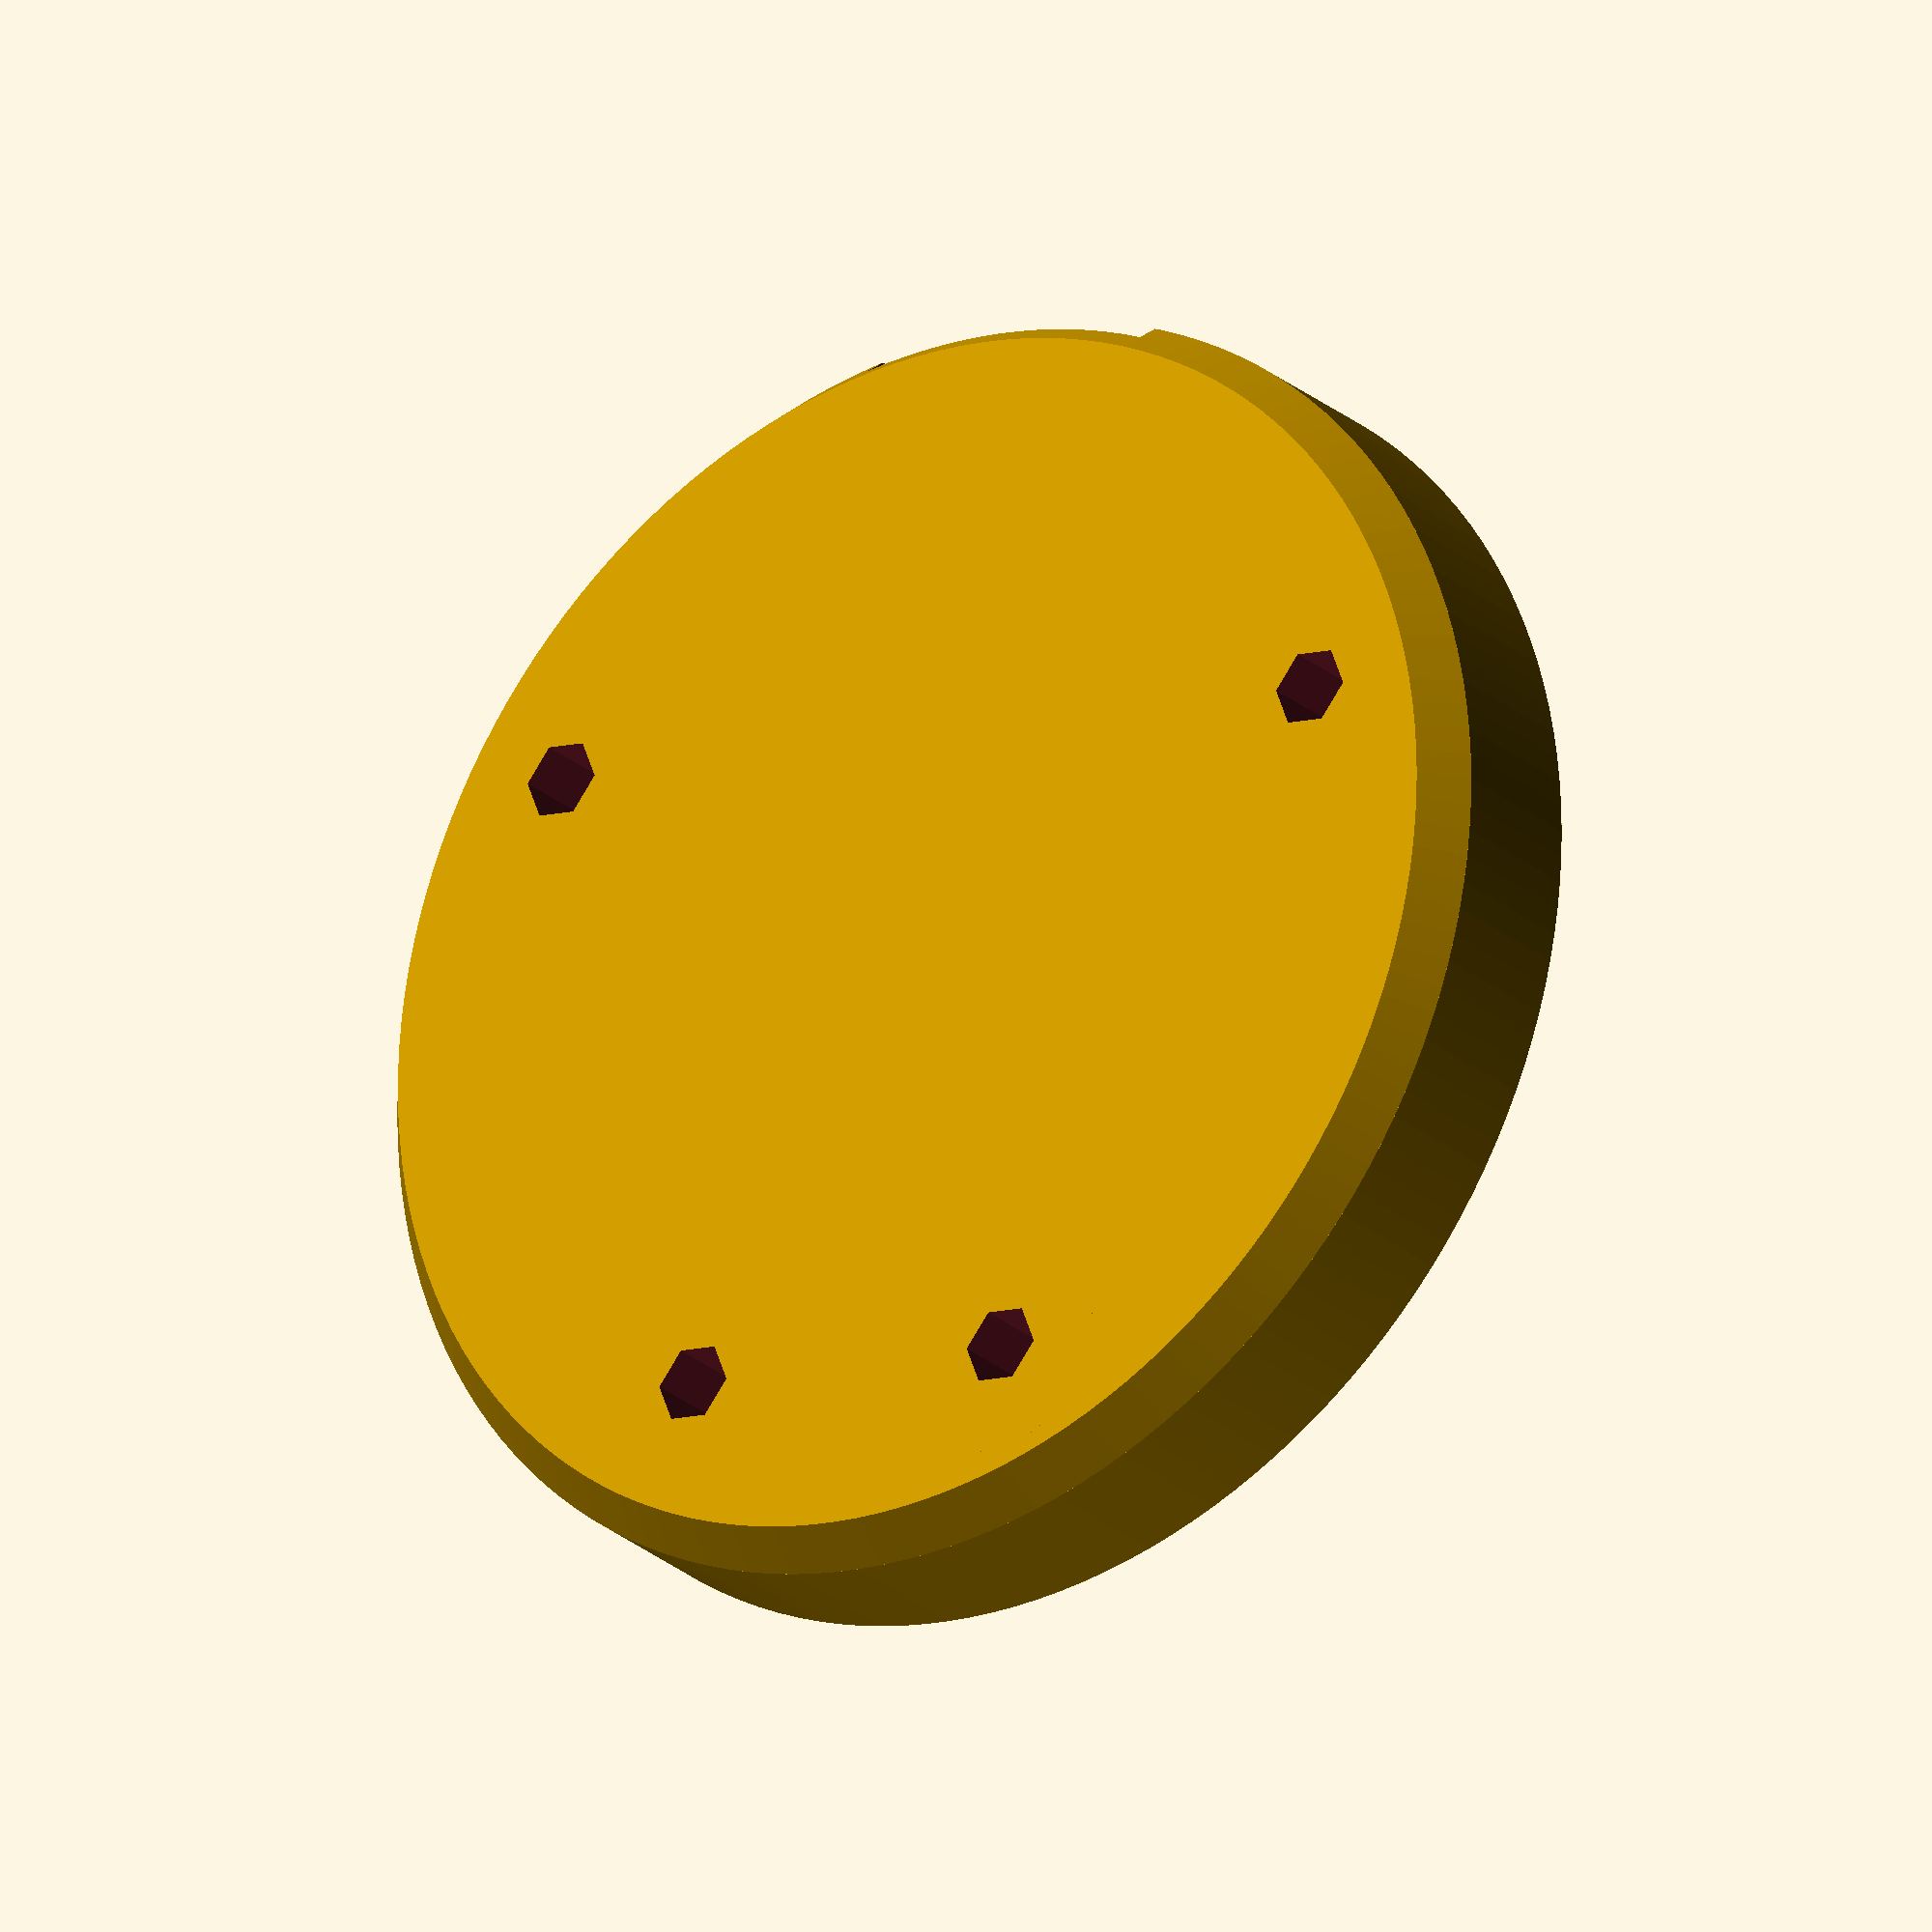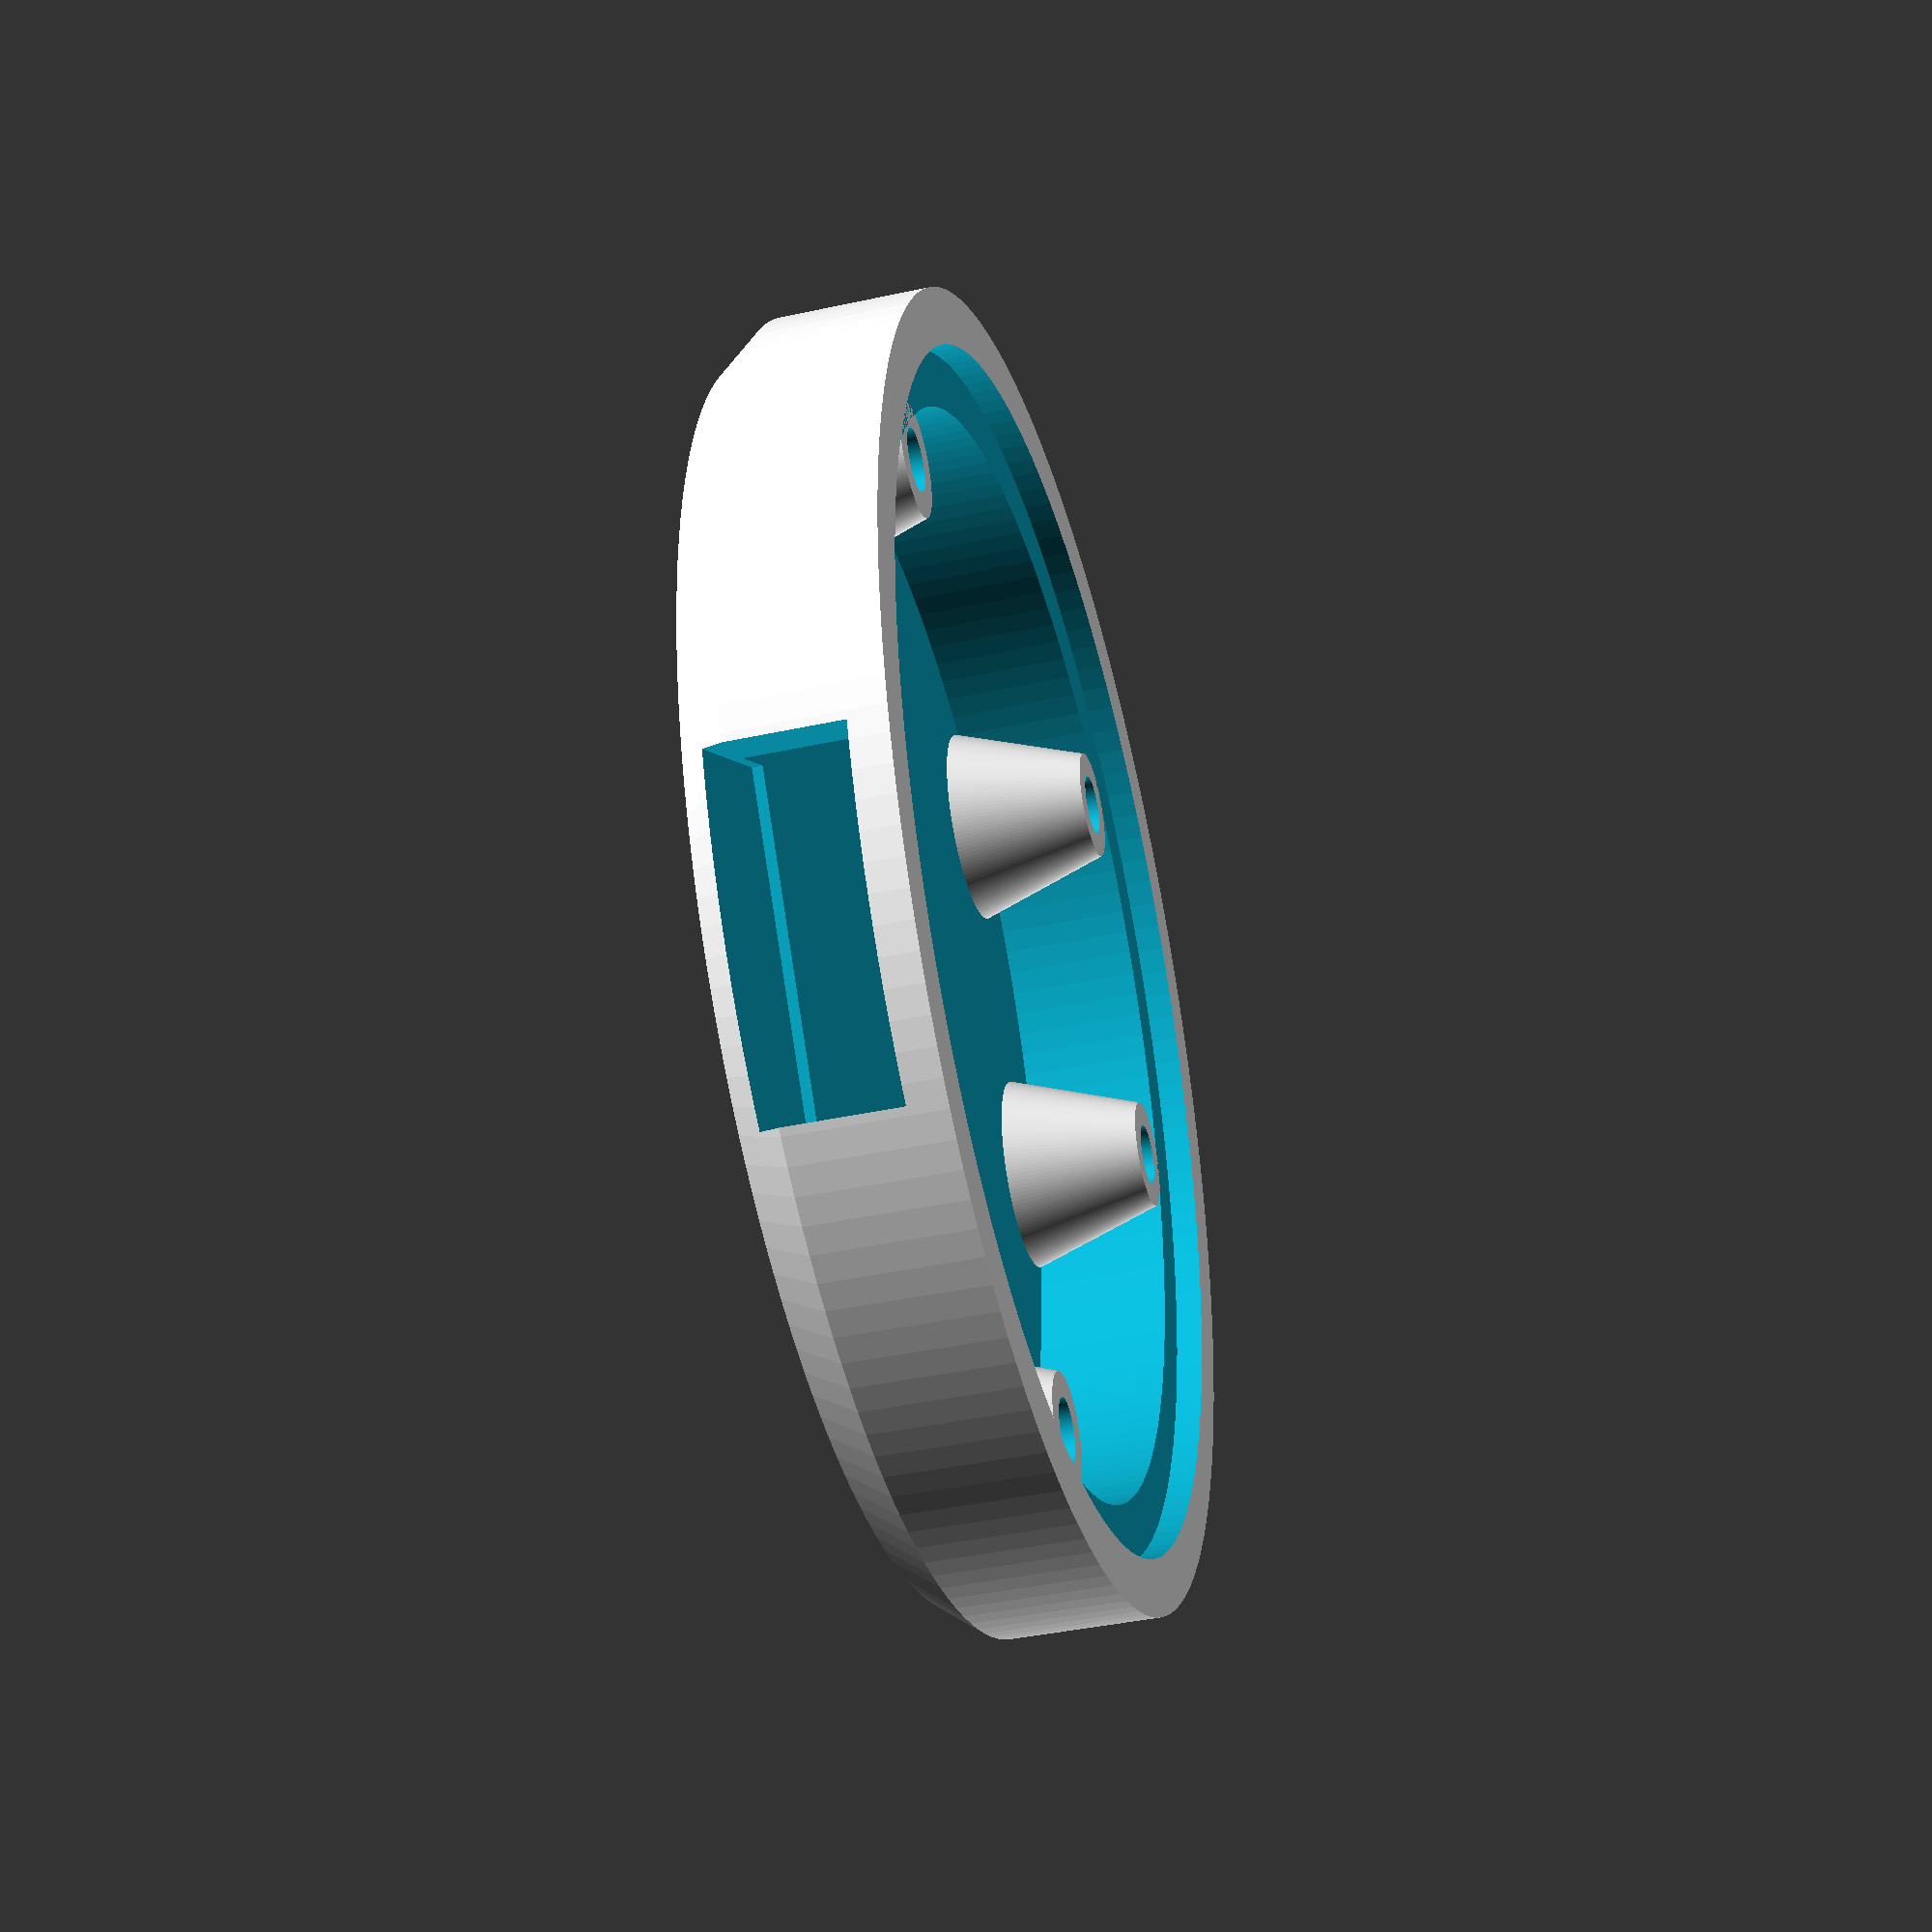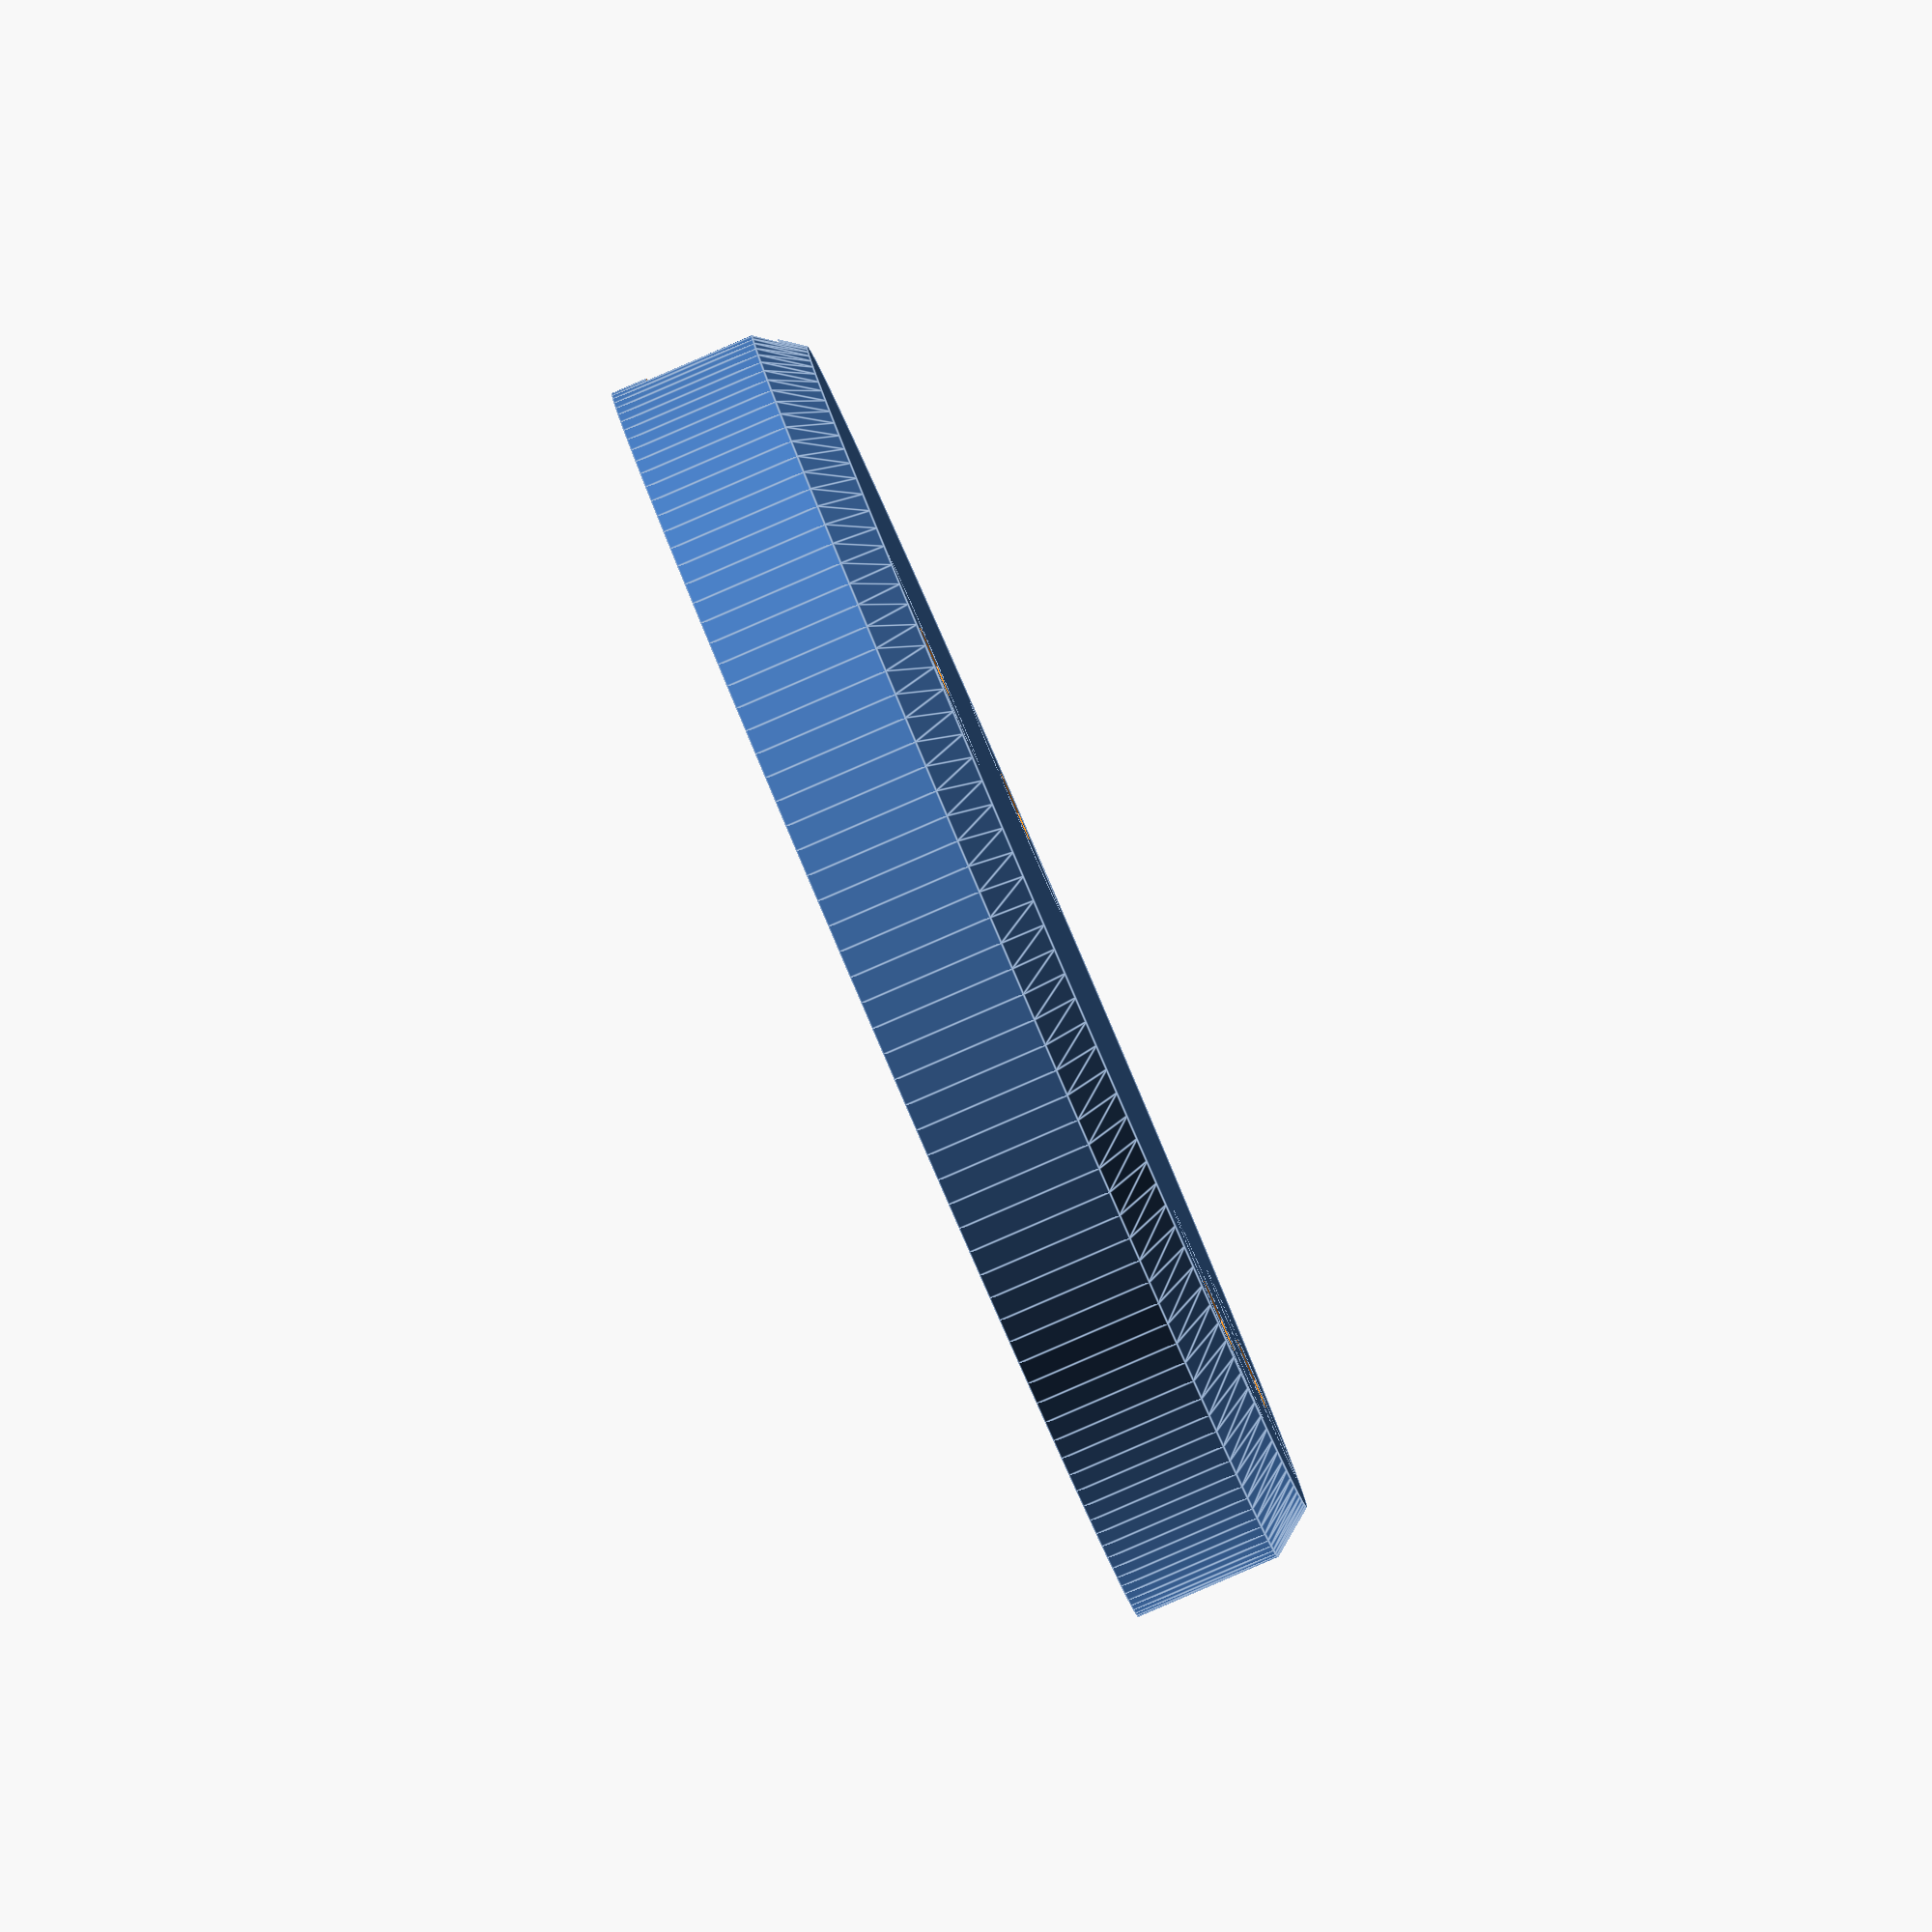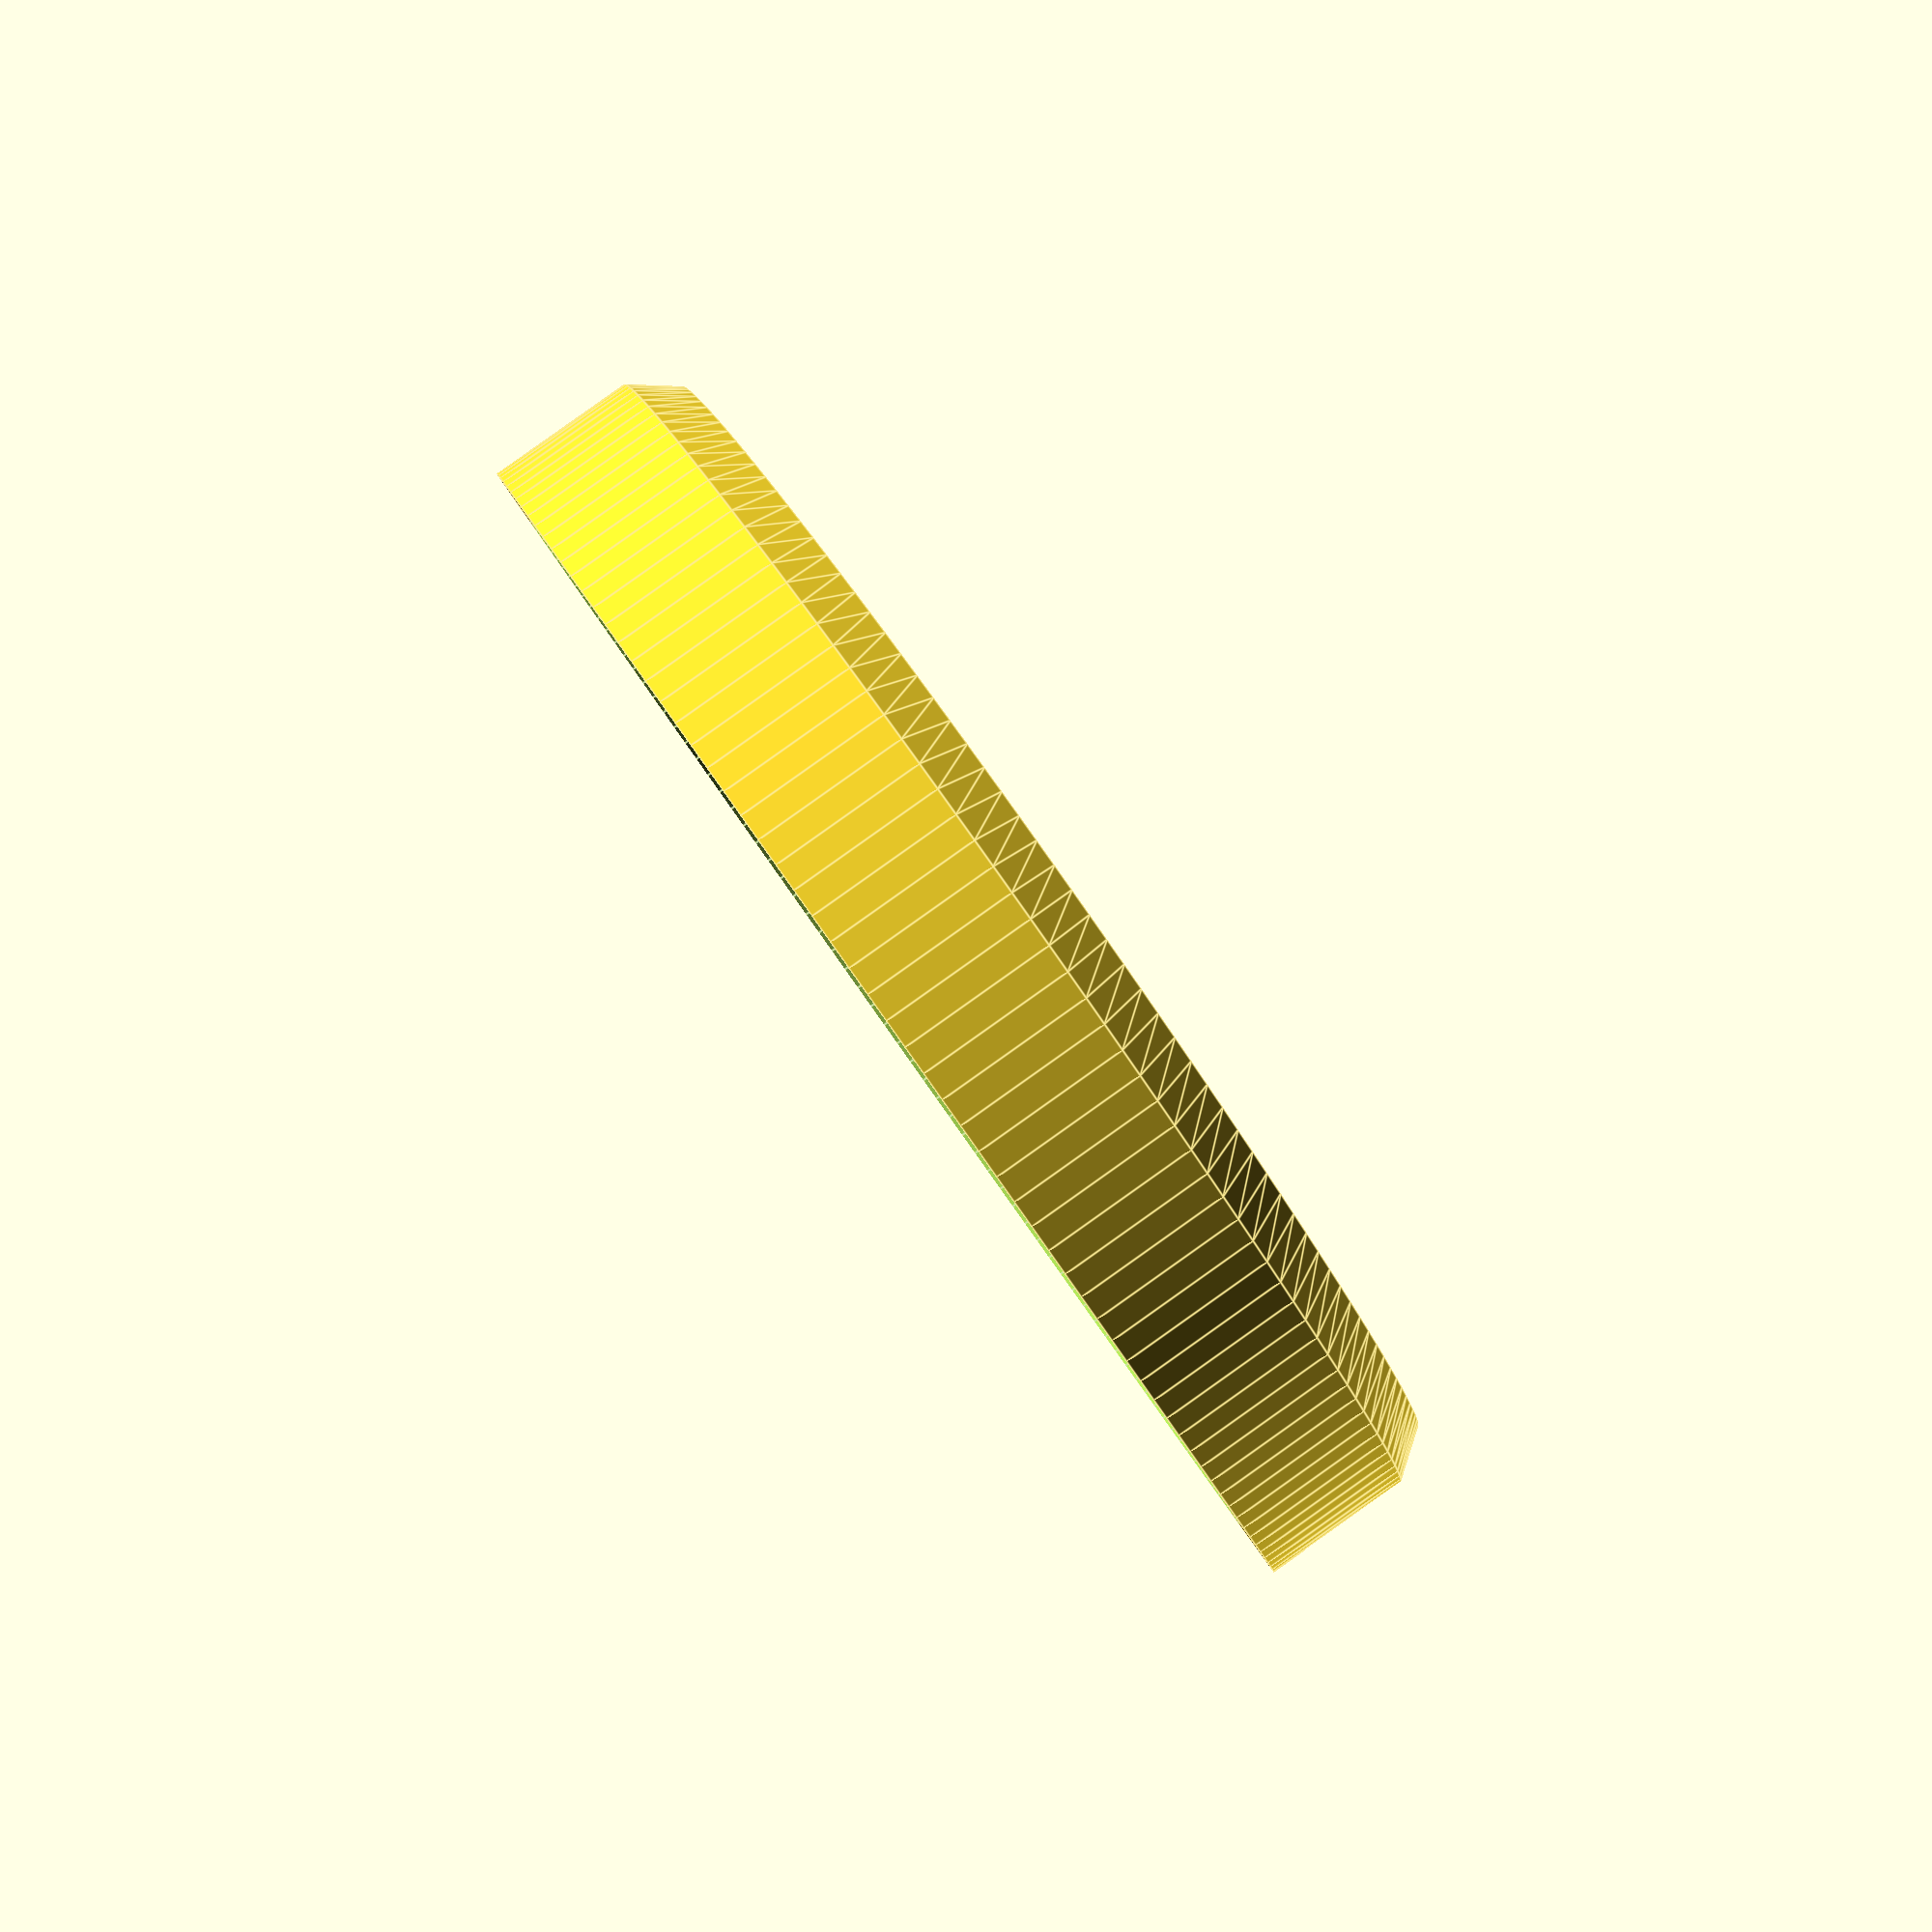
<openscad>
$fn = 150;
global_clearance = 0.2;
M2_5_screw_diameter = 2.5+0.3;
M2_5_nut_diameter = 3.7;

gps_pcb_diameter = 52.97+0.5;
gps_pcb_thickness = 1.2;

gps_case_outer_diameter = 60;
gps_case_wall = 3;

led_layer_thickness = 3;
gps_led_diameter = 45.5;

screw_a_x = 41.3;
screw_a_y = 9.35;
screw_b_x = 16.96;
screw_b_y = 20.24;

space_below = 6;
space_above = 6;
wall = 1.5;

module 888_2001a(){
    difference(){
        union(){
            translate([0, 0, 2]) cylinder(d = gps_pcb_diameter+5, h = space_below + wall + gps_pcb_thickness - 2);
            cylinder(d2 = gps_pcb_diameter+5, d1 = gps_pcb_diameter+2, h = 2);
        }

        translate([0, 0, wall])
            cylinder(d = gps_pcb_diameter - 5 , h = 20);
        translate([0, 0, wall + space_below])
            cylinder(d = gps_pcb_diameter, h = 20);

        for (i=[[screw_a_x/2, screw_a_y, 0], [-screw_a_x/2, screw_a_y, 0], [screw_b_x/2, -screw_b_y, 0], [-screw_b_x/2, -screw_b_y, 0]]) {
            translate(i)
                translate([0, 0, -1])
                    cylinder(d = M2_5_nut_diameter, h = wall + space_below - 3 + 1, $fn = 6);
        }

        translate([-15/2, 20, wall*0.7])
            cube([15, 20, 6]);

    }

    for (i=[[screw_a_x/2, screw_a_y, 0], [-screw_a_x/2, screw_a_y, 0], [screw_b_x/2, -screw_b_y, 0], [-screw_b_x/2, -screw_b_y, 0]]) {
        translate(i)
            difference(){
                cylinder(d1 = 10, d2 = 5, h = wall + space_below);
                translate([0, 0, wall + space_below - 5])
                    cylinder(d = M2_5_screw_diameter, h = 100);
                translate([0, 0, -1])
                    cylinder(d = M2_5_nut_diameter, h =  wall + space_below - 3 +1, $fn = 6);
            }

    }

}


module 888_2001b(){
    difference(){
        cylinder(d = gps_pcb_diameter + 5, h = led_layer_thickness);


        difference(){
            translate([0, 0, -0.1])
                cylinder(d = gps_led_diameter, h = led_layer_thickness + 0.2);

            translate([screw_a_x/2-4, screw_a_y-4, 0]) {
                cube([10, 8, 3]);
            }
            translate([-screw_a_x/2-6, screw_a_y-4, 0]) {
                cube([10, 8, 3]);
            }

            translate([screw_b_x/2-4, -screw_b_y-8, 0]) {
                cube([8, 12, 3]);
            }
            translate([-screw_b_x/2-4, -screw_b_y-8, 0]) {
                cube([8, 12, 3]);
            }

        }

        for (i=[[screw_a_x/2, screw_a_y, 0], [-screw_a_x/2, screw_a_y, 0], [screw_b_x/2, -screw_b_y, 0], [-screw_b_x/2, -screw_b_y, 0]]) {
            translate(i)
                translate([0, 0, 0])
                    cylinder(d = M2_5_screw_diameter, h = 100);
        }
    }
}

module 888_2001c(){


    for (i=[[screw_a_x/2, screw_a_y, 0], [-screw_a_x/2, screw_a_y, 0], [screw_b_x/2, -screw_b_y, 0], [-screw_b_x/2, -screw_b_y, 0]]) {
        translate(i)
            translate([0, 0, -global_clearance/2])
                cylinder(d1 = M2_5_nut_diameter+3, d2 = M2_5_nut_diameter+5, h = wall + space_above, $fn = 60);
    }

    difference(){
        union(){
            cylinder(d = gps_pcb_diameter + 5, h = wall + space_above -2);
            translate([0, 0, wall+space_above-2])
                cylinder(d2 = gps_pcb_diameter + 2, d1 = gps_pcb_diameter + 5, h = 2);

        }
        translate([0, 0, -global_clearance/2]) cylinder(d = gps_pcb_diameter, h = space_above + global_clearance);
    }

}


translate([0, 0, -wall - space_below - gps_pcb_thickness]) 888_2001a();
//color("yellow") 888_2001b();
//translate([0, 0, led_layer_thickness]) 888_2001c();

</openscad>
<views>
elev=25.0 azim=350.6 roll=216.3 proj=o view=wireframe
elev=39.9 azim=234.4 roll=285.2 proj=p view=solid
elev=267.4 azim=257.4 roll=66.7 proj=o view=edges
elev=272.3 azim=96.6 roll=54.7 proj=p view=edges
</views>
